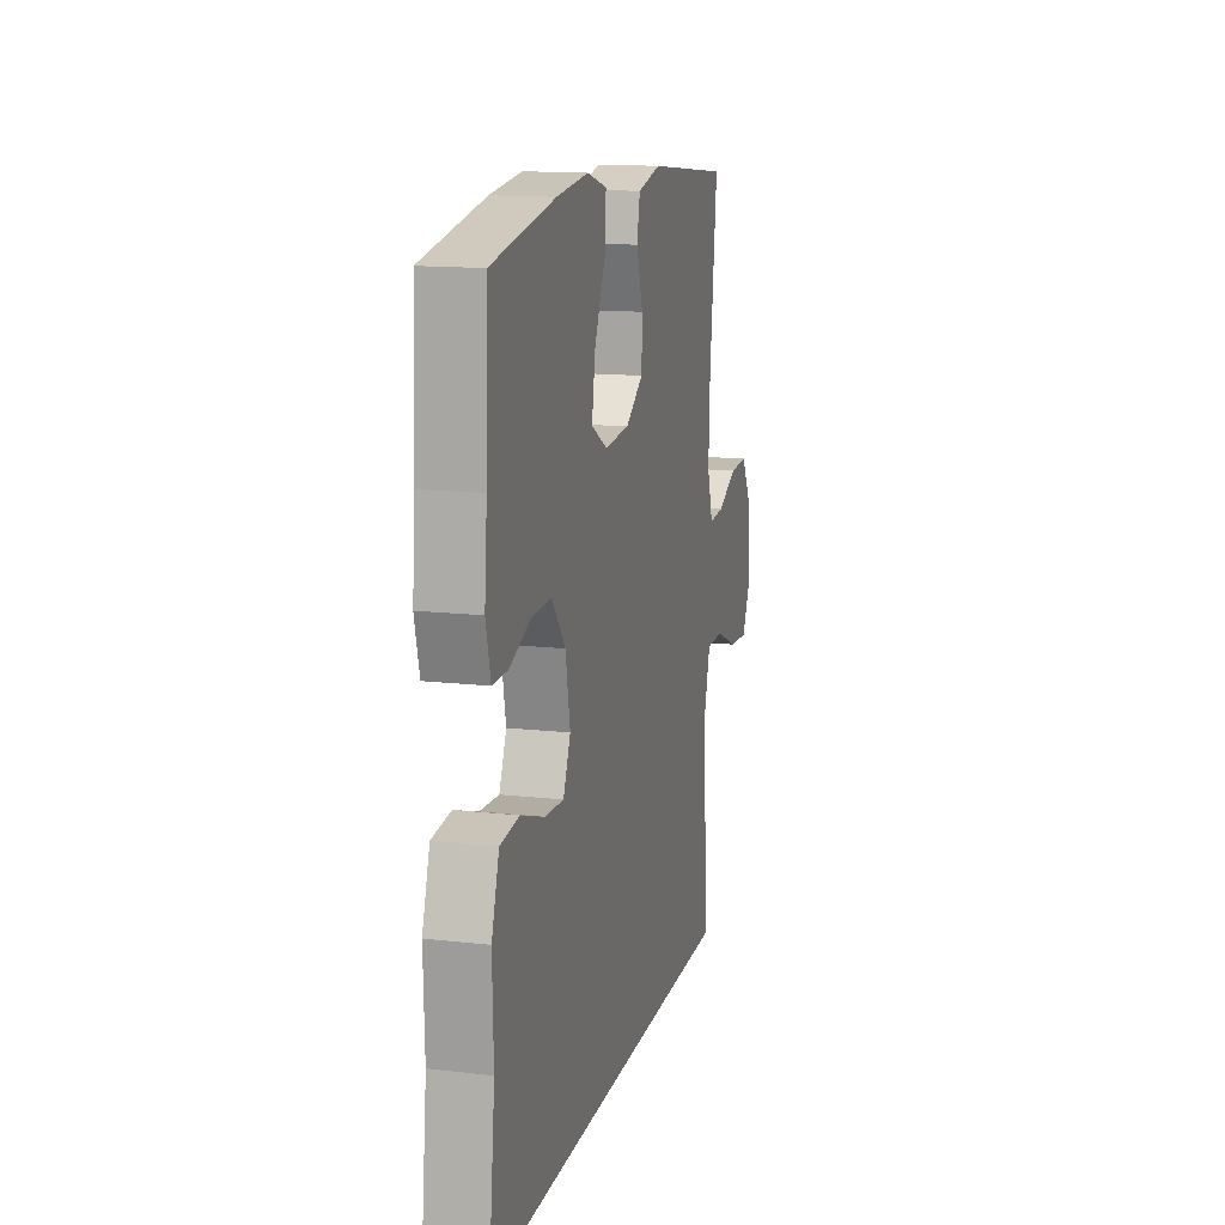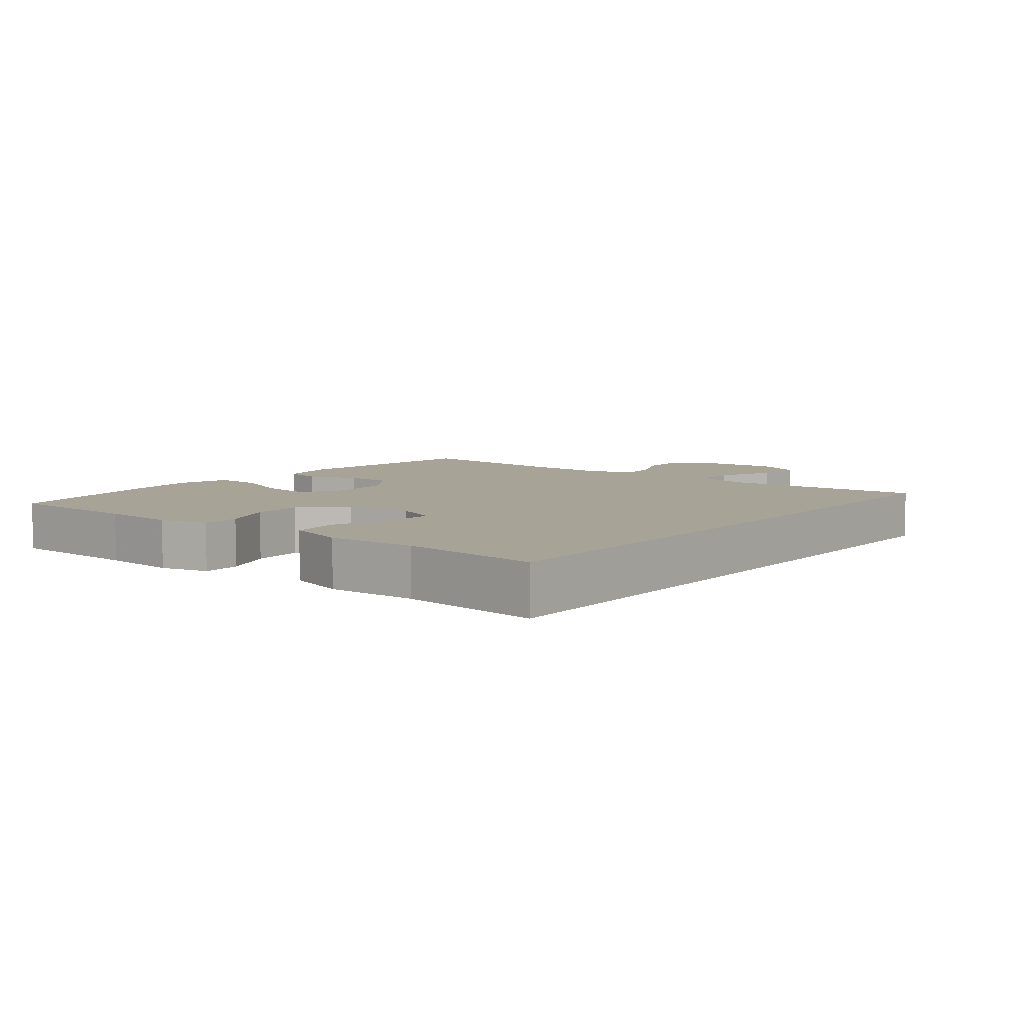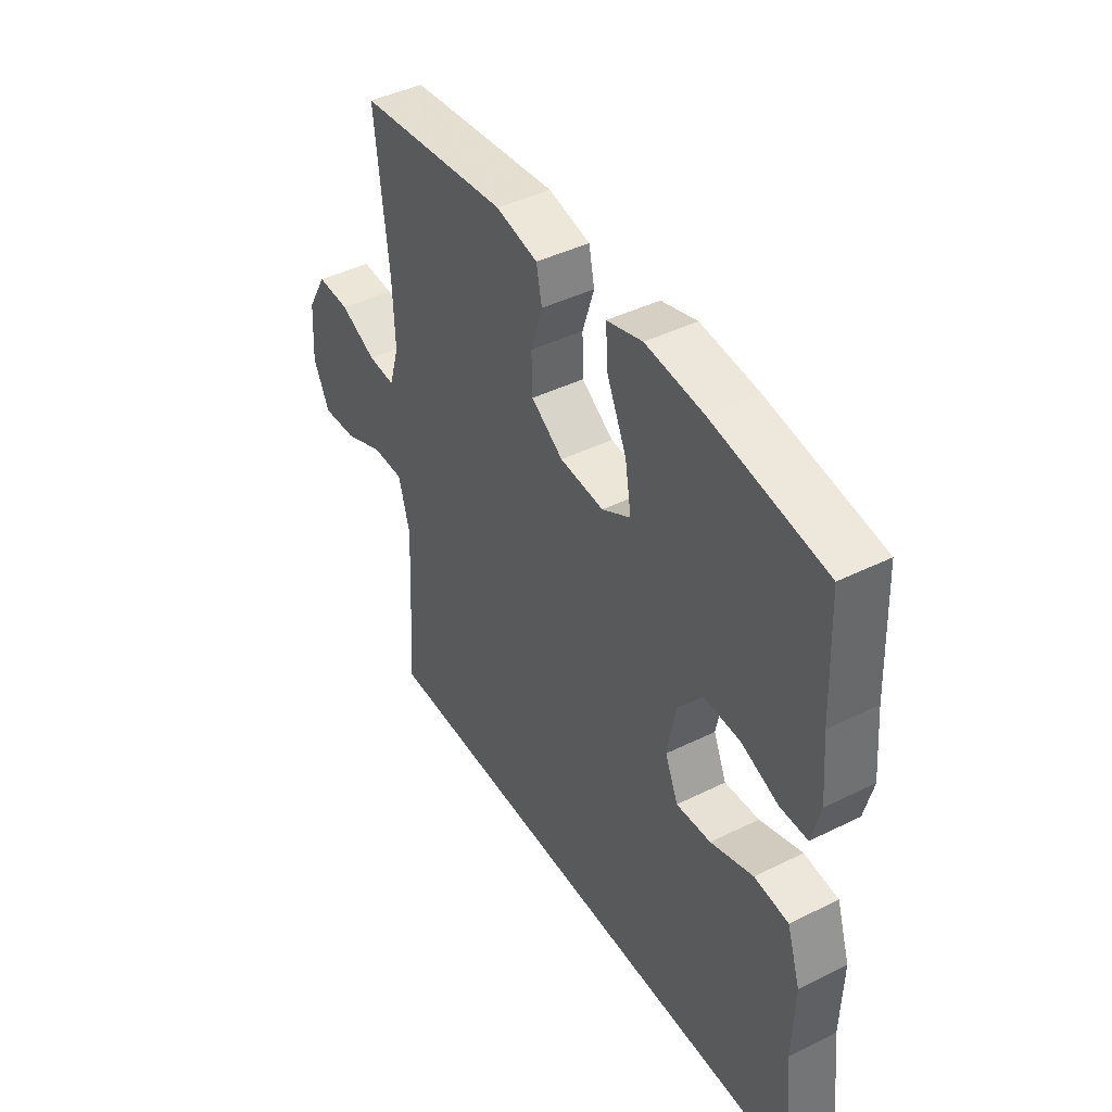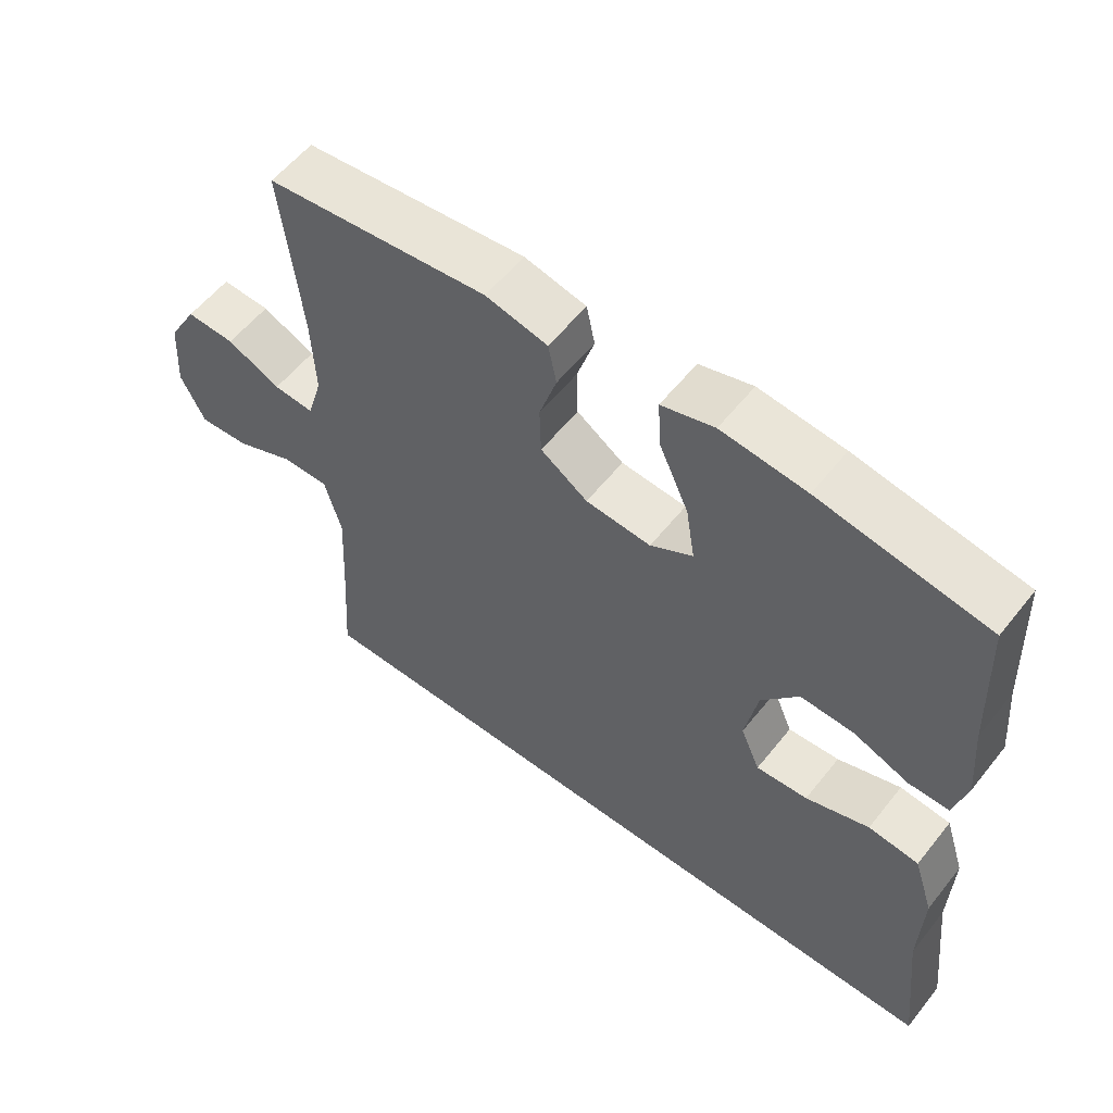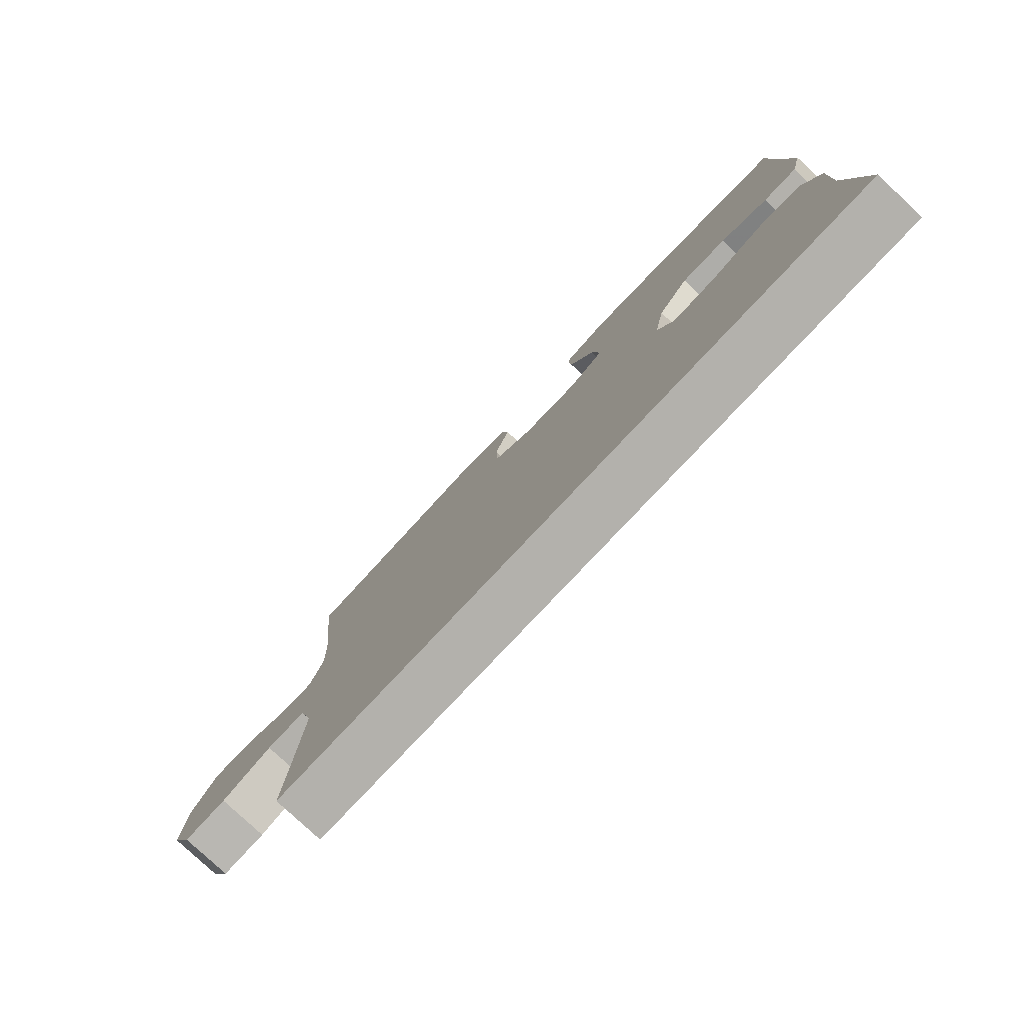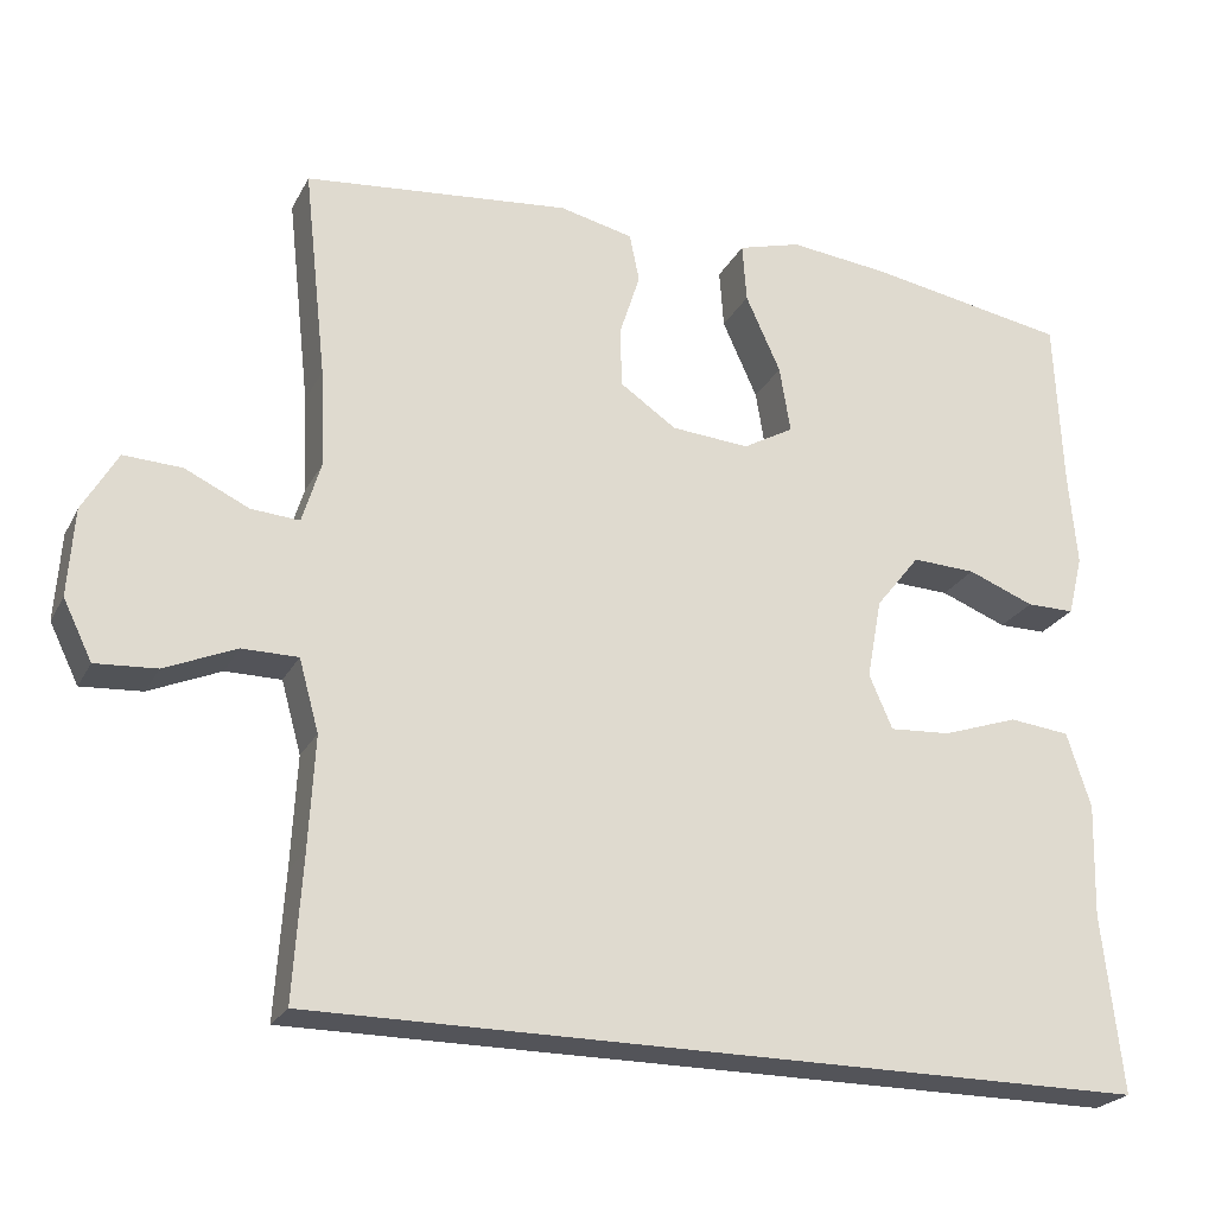
<metadata>
{"format":"obj","ext":"obj","renderer":"f3d","projection":"perspective","resolution":1024,"background":"white","views":[{"elev":14.2,"azim":104.1,"up":"+Z"},{"elev":6.7,"azim":128.1,"up":"+Y"},{"elev":43.2,"azim":59.6,"up":"+Z"},{"elev":57.2,"azim":38.1,"up":"+Z"},{"elev":-79.0,"azim":46.8,"up":"+Z"},{"elev":-23.7,"azim":-21.9,"up":"+Z"}]}
</metadata>
<code>
v -0.5 0.07 0.5
v -0.18 0.07 0.534
v -0.091 0.07 0.514
v -0.079 0.07 0.456
v -0.104 0.07 0.378
v -0.102 0.07 0.306
v -0.034 0.07 0.26
v 0.06 0.07 0.253
v 0.121 0.07 0.288
v 0.108 0.07 0.368
v 0.066 0.07 0.461
v 0.061 0.07 0.532
v 0.137 0.07 0.554
v 0.259 0.07 0.541
v 0.5 0.07 0.5
v 0.509 0.07 0.294
v 0.519 0.07 0.18
v 0.501 0.07 0.107
v 0.443 0.07 0.107
v 0.363 0.07 0.138
v 0.286 0.07 0.141
v 0.233 0.07 0.074
v 0.215 0.07 -0.022
v 0.243 0.07 -0.087
v 0.317 0.07 -0.082
v 0.408 0.07 -0.051
v 0.481 0.07 -0.059
v 0.51 0.07 -0.149
v 0.506 0.07 -0.286
v 0.53 0.07 -0.5
v -0.476 0.07 -0.5
v -0.465 0.07 -0.328
v -0.458 0.07 -0.194
v -0.482 0.07 -0.108
v -0.549 0.07 -0.108
v -0.635 0.07 -0.145
v -0.708 0.07 -0.15
v -0.743 0.07 -0.079
v -0.736 0.07 0.026
v -0.694 0.07 0.099
v -0.624 0.07 0.096
v -0.547 0.07 0.06
v -0.489 0.07 0.056
v -0.467 0.07 0.129
v -0.472 0.07 0.247
v -0.5 0 0.5
v -0.18 0 0.534
v -0.091 0 0.514
v -0.079 0 0.456
v -0.104 0 0.378
v -0.102 0 0.306
v -0.034 0 0.26
v 0.06 0 0.253
v 0.121 0 0.288
v 0.108 0 0.368
v 0.066 0 0.461
v 0.061 0 0.532
v 0.137 0 0.554
v 0.259 0 0.541
v 0.5 0 0.5
v 0.509 0 0.294
v 0.519 0 0.18
v 0.501 0 0.107
v 0.443 0 0.107
v 0.363 0 0.138
v 0.286 0 0.141
v 0.233 0 0.074
v 0.215 0 -0.022
v 0.243 0 -0.087
v 0.317 0 -0.082
v 0.408 0 -0.051
v 0.481 0 -0.059
v 0.51 0 -0.149
v 0.506 0 -0.286
v 0.53 0 -0.5
v -0.476 0 -0.5
v -0.465 0 -0.328
v -0.458 0 -0.194
v -0.482 0 -0.108
v -0.549 0 -0.108
v -0.635 0 -0.145
v -0.708 0 -0.15
v -0.743 0 -0.079
v -0.736 0 0.026
v -0.694 0 0.099
v -0.624 0 0.096
v -0.547 0 0.06
v -0.489 0 0.056
v -0.467 0 0.129
v -0.472 0 0.247
f 40 41 42
f 39 40 42
f 38 39 42
f 37 38 42
f 36 37 42
f 35 36 42
f 34 35 42 43
f 33 34 43 44
f 29 30 31 32
f 29 32 33
f 27 28 29
f 26 27 29
f 25 26 29
f 24 25 29 33
f 23 24 33 44
f 18 19 20
f 17 18 20
f 16 17 20
f 16 20 21
f 15 16 21
f 14 15 21
f 13 14 21
f 12 13 21
f 11 12 21
f 10 11 21
f 9 10 21 22
f 3 4 5
f 2 3 5
f 1 2 5
f 45 1 5
f 45 5 6
f 44 45 6 7
f 23 44 7 8
f 8 9 22 23
f 87 86 85
f 87 85 84
f 87 84 83
f 87 83 82
f 87 82 81
f 87 81 80
f 88 87 80 79
f 89 88 79 78
f 77 76 75 74
f 78 77 74
f 74 73 72
f 74 72 71
f 74 71 70
f 78 74 70 69
f 89 78 69 68
f 65 64 63
f 65 63 62
f 65 62 61
f 66 65 61
f 66 61 60
f 66 60 59
f 66 59 58
f 66 58 57
f 66 57 56
f 66 56 55
f 67 66 55 54
f 50 49 48
f 50 48 47
f 50 47 46
f 50 46 90
f 51 50 90
f 52 51 90 89
f 53 52 89 68
f 68 67 54 53
f 1 46 47 2
f 2 47 48 3
f 3 48 49 4
f 4 49 50 5
f 5 50 51 6
f 6 51 52 7
f 7 52 53 8
f 8 53 54 9
f 9 54 55 10
f 10 55 56 11
f 11 56 57 12
f 12 57 58 13
f 13 58 59 14
f 14 59 60 15
f 15 60 61 16
f 16 61 62 17
f 17 62 63 18
f 18 63 64 19
f 19 64 65 20
f 20 65 66 21
f 21 66 67 22
f 22 67 68 23
f 23 68 69 24
f 24 69 70 25
f 25 70 71 26
f 26 71 72 27
f 27 72 73 28
f 28 73 74 29
f 29 74 75 30
f 30 75 76 31
f 31 76 77 32
f 32 77 78 33
f 33 78 79 34
f 34 79 80 35
f 35 80 81 36
f 36 81 82 37
f 37 82 83 38
f 38 83 84 39
f 39 84 85 40
f 40 85 86 41
f 41 86 87 42
f 42 87 88 43
f 43 88 89 44
f 44 89 90 45
f 45 90 46 1

</code>
